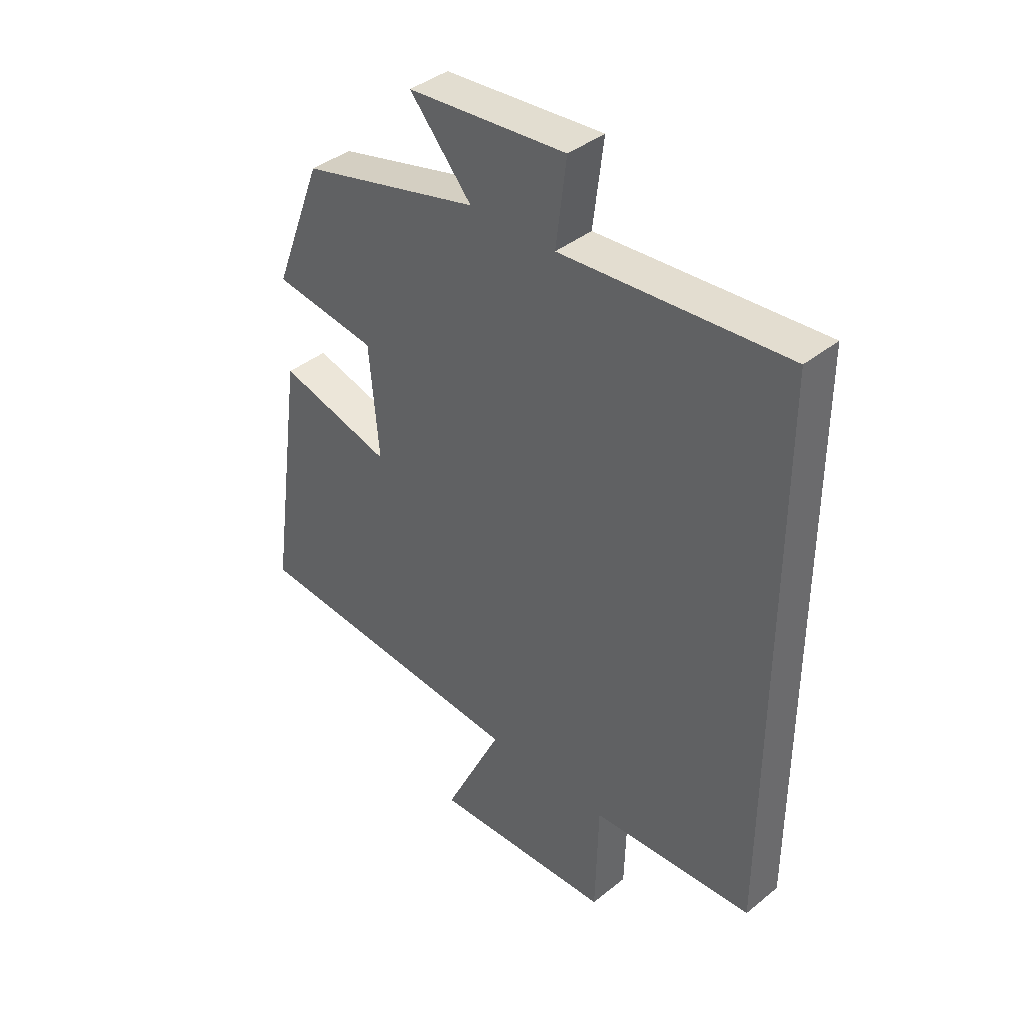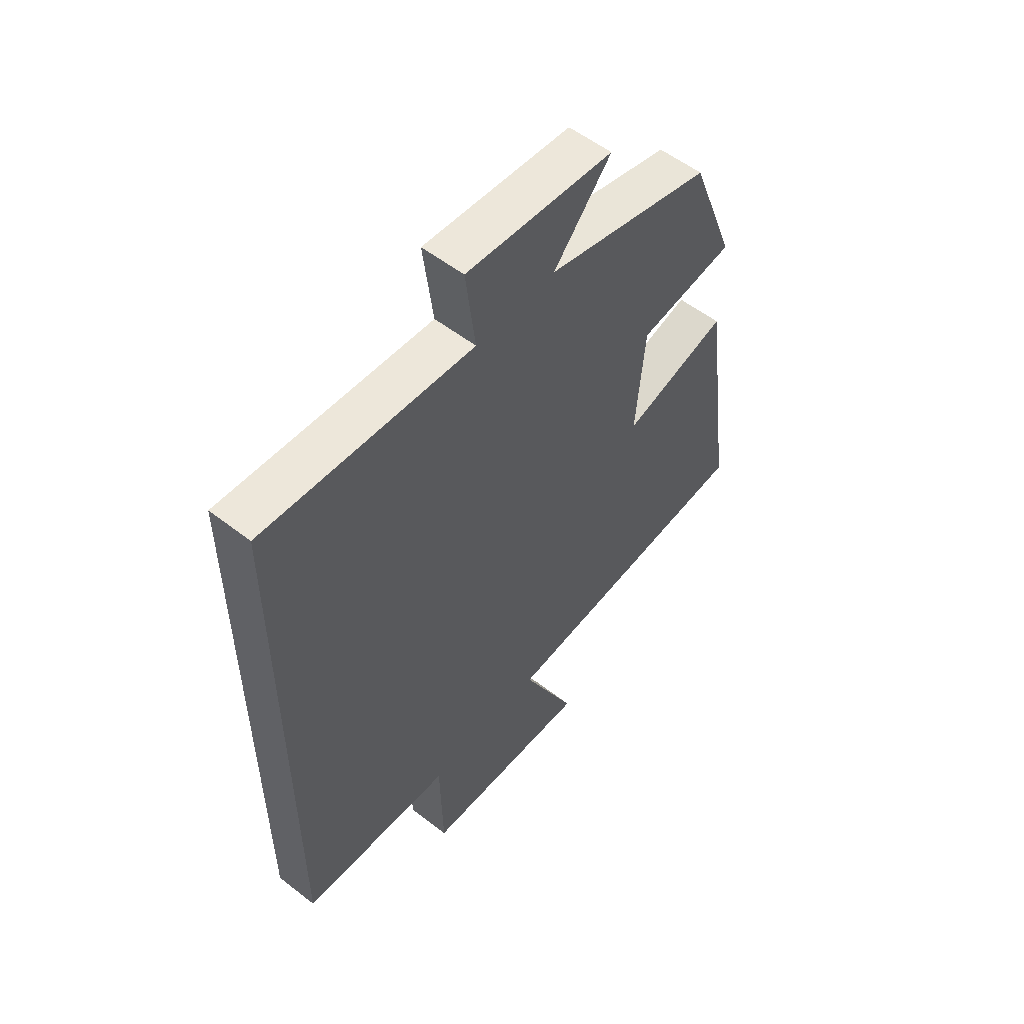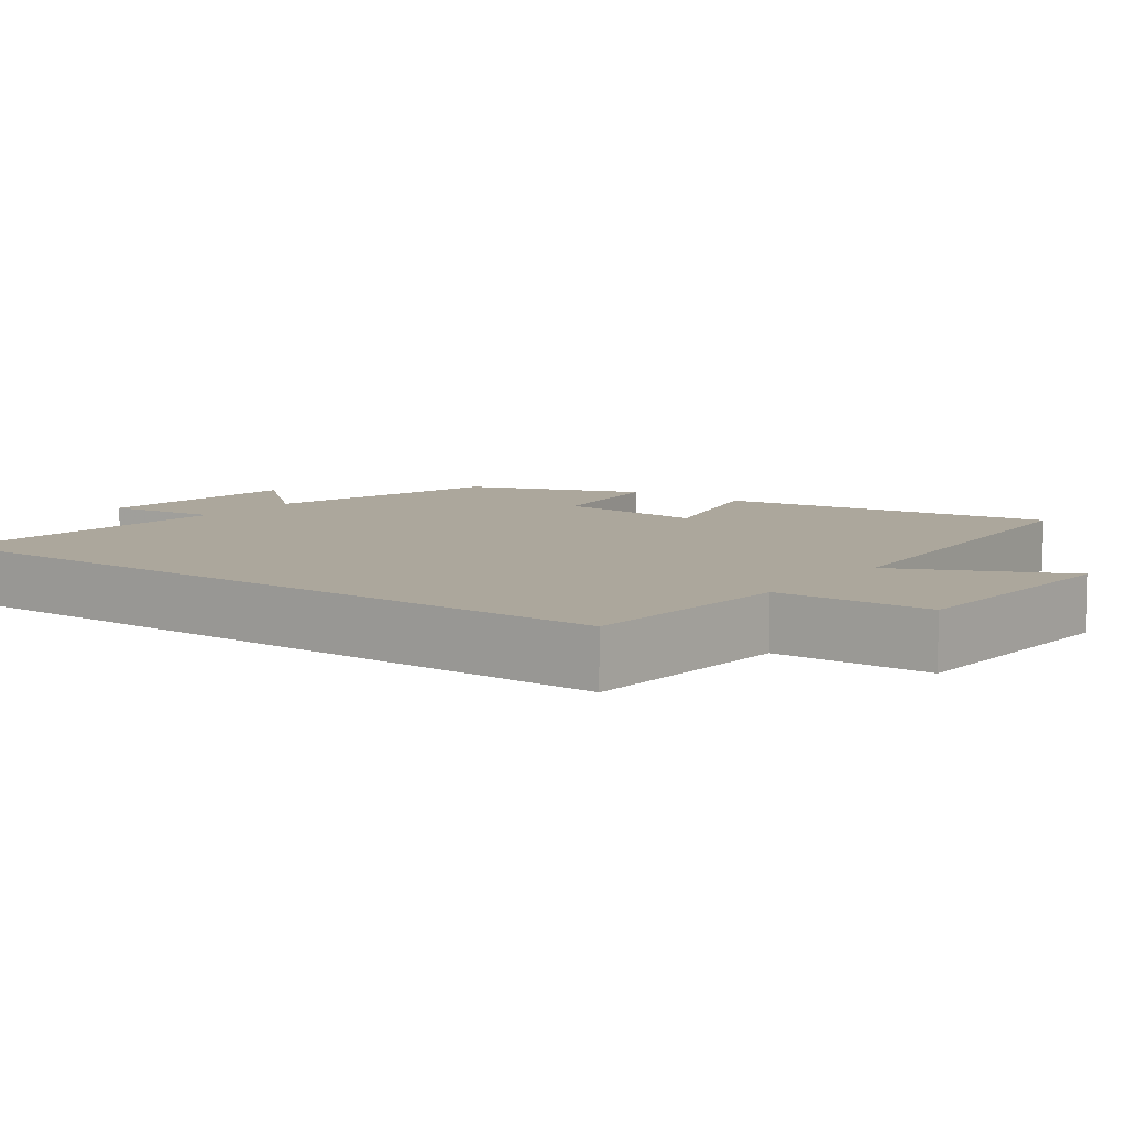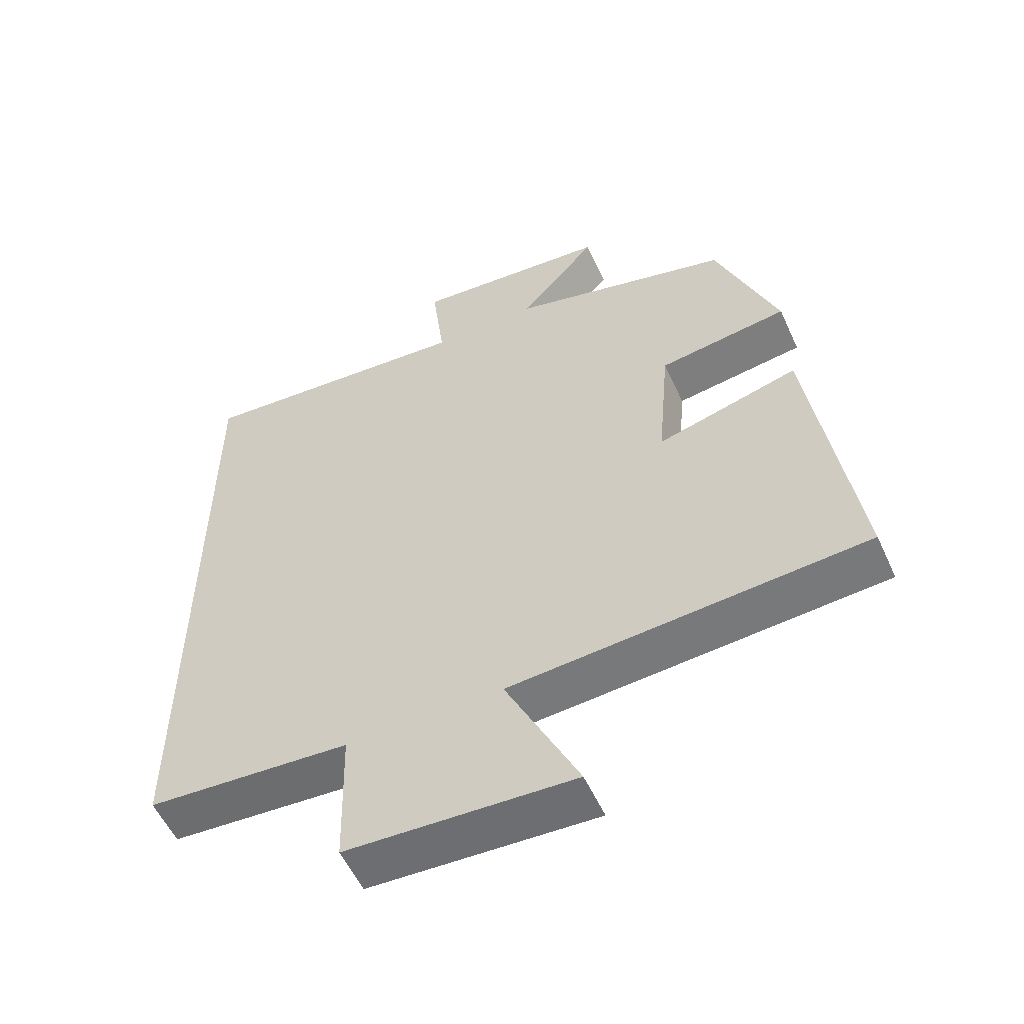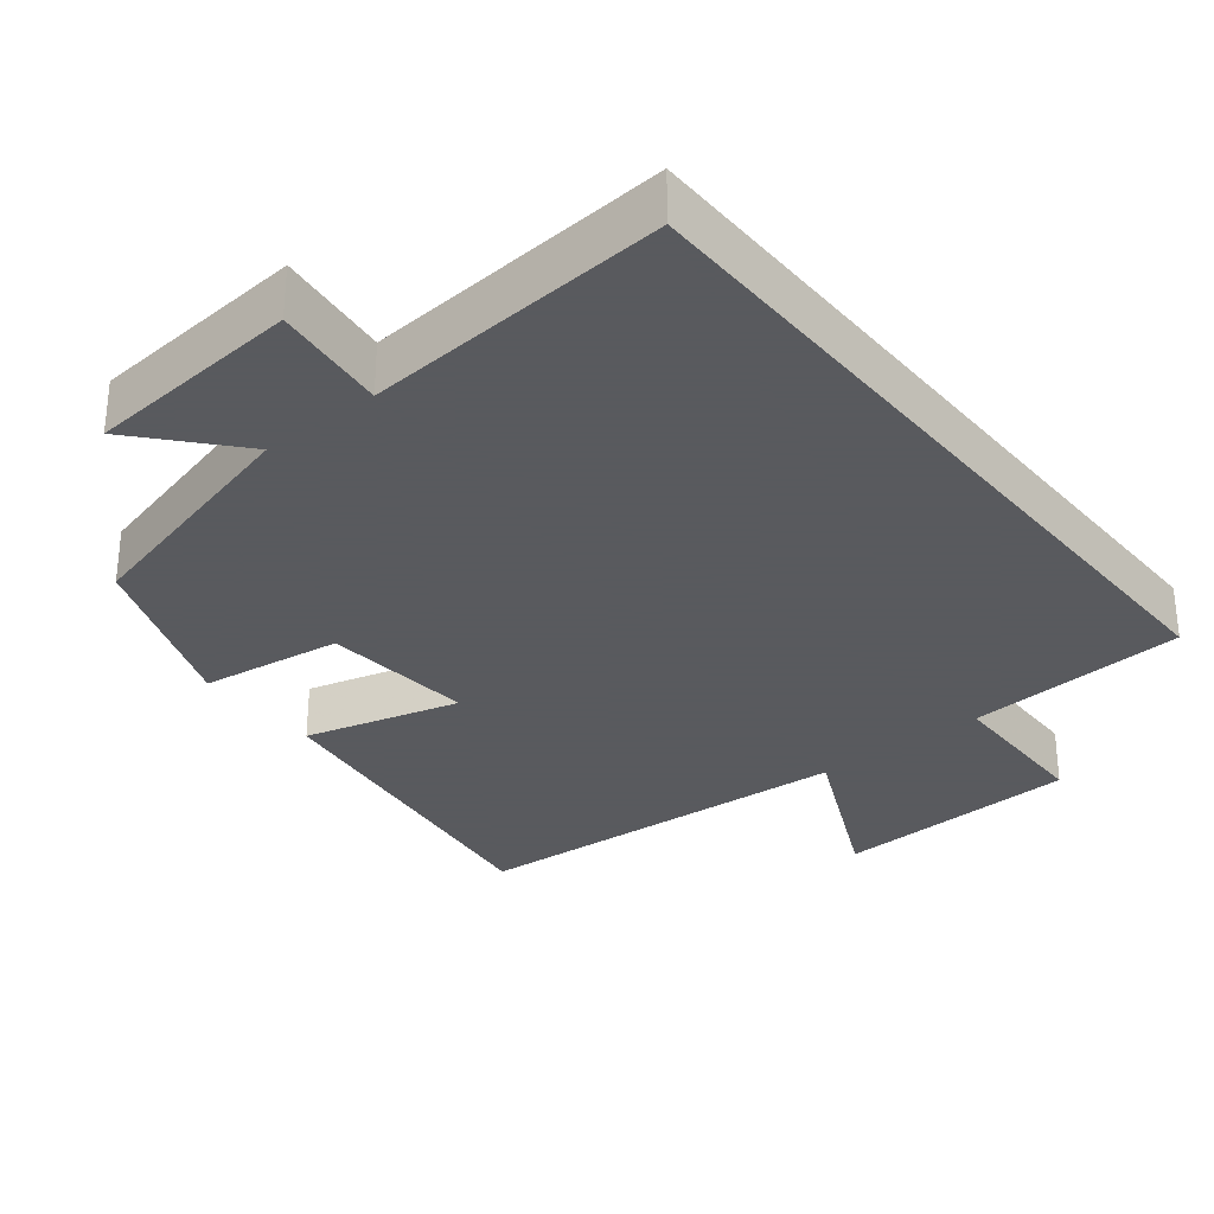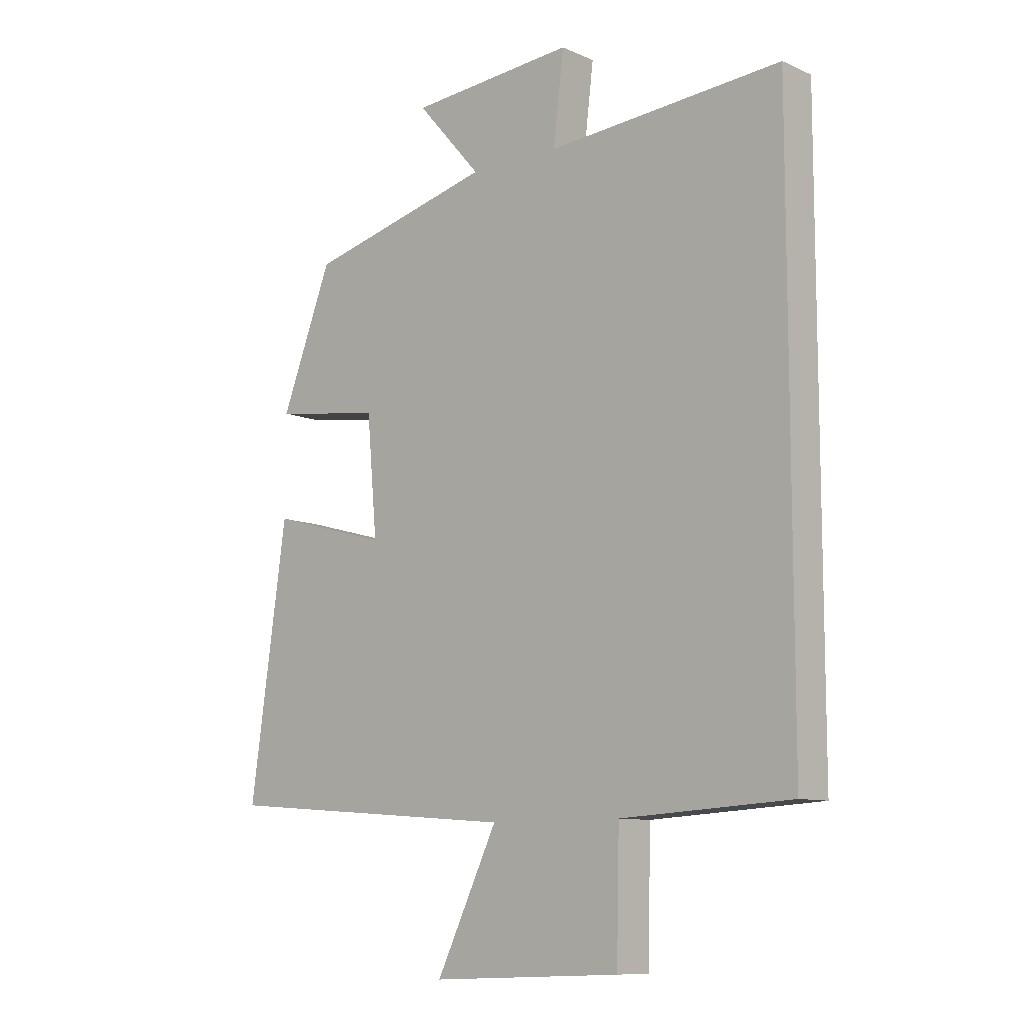
<metadata>
{"format":"obj","ext":"obj","renderer":"f3d","projection":"perspective","resolution":1024,"background":"white","views":[{"elev":39.8,"azim":45.1,"up":"+Z"},{"elev":55.3,"azim":129.3,"up":"+Z"},{"elev":8.3,"azim":126.9,"up":"+Y"},{"elev":-55.6,"azim":-155.6,"up":"+Z"},{"elev":-31.2,"azim":38.9,"up":"+Y"},{"elev":-9.9,"azim":41.8,"up":"+Z"}]}
</metadata>
<code>
v -0.565 0.07 -0.46
v -0.5 0.07 0.003
v -0.289 0.07 -0.055
v -0.307 0.07 0.151
v -0.5 0.07 0.179
v -0.409 0.07 0.416
v -0.077 0.07 0.5
v -0.192 0.07 0.632
v 0.102 0.07 0.656
v 0.083 0.07 0.5
v 0.5 0.07 0.531
v 0.5 0.07 -0.482
v 0.198 0.07 -0.5
v 0.193 0.07 -0.713
v -0.145 0.07 -0.727
v -0.036 0.07 -0.5
v -0.565 0 -0.46
v -0.5 0 0.003
v -0.289 0 -0.055
v -0.307 0 0.151
v -0.5 0 0.179
v -0.409 0 0.416
v -0.077 0 0.5
v -0.192 0 0.632
v 0.102 0 0.656
v 0.083 0 0.5
v 0.5 0 0.531
v 0.5 0 -0.482
v 0.198 0 -0.5
v 0.193 0 -0.713
v -0.145 0 -0.727
v -0.036 0 -0.5
f 13 14 15 16
f 10 11 12 13
f 10 13 16
f 7 8 9 10
f 4 5 6 7
f 3 4 7 10
f 16 1 2 3
f 3 10 16
f 32 31 30 29
f 29 28 27 26
f 32 29 26
f 26 25 24 23
f 23 22 21 20
f 26 23 20 19
f 19 18 17 32
f 32 26 19
f 1 17 18 2
f 2 18 19 3
f 3 19 20 4
f 4 20 21 5
f 5 21 22 6
f 6 22 23 7
f 7 23 24 8
f 8 24 25 9
f 9 25 26 10
f 10 26 27 11
f 11 27 28 12
f 12 28 29 13
f 13 29 30 14
f 14 30 31 15
f 15 31 32 16
f 16 32 17 1

</code>
